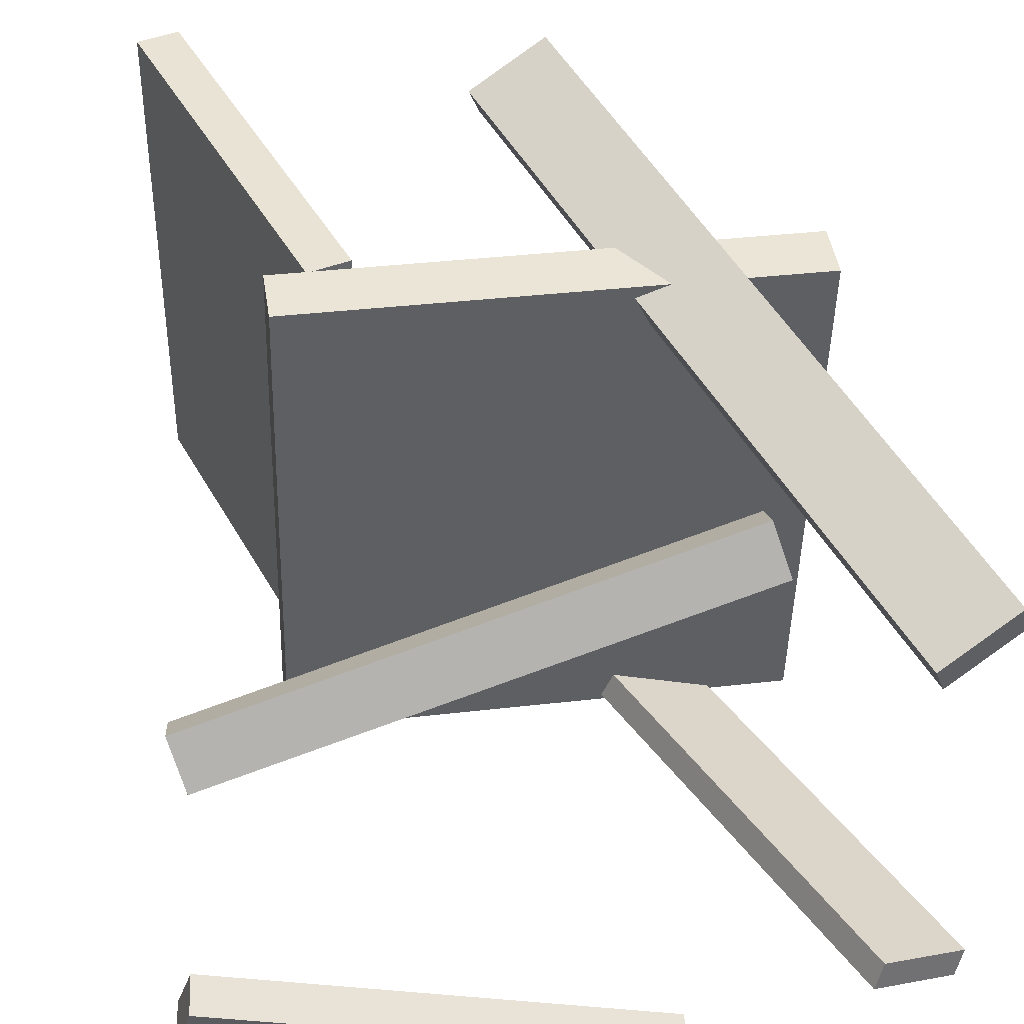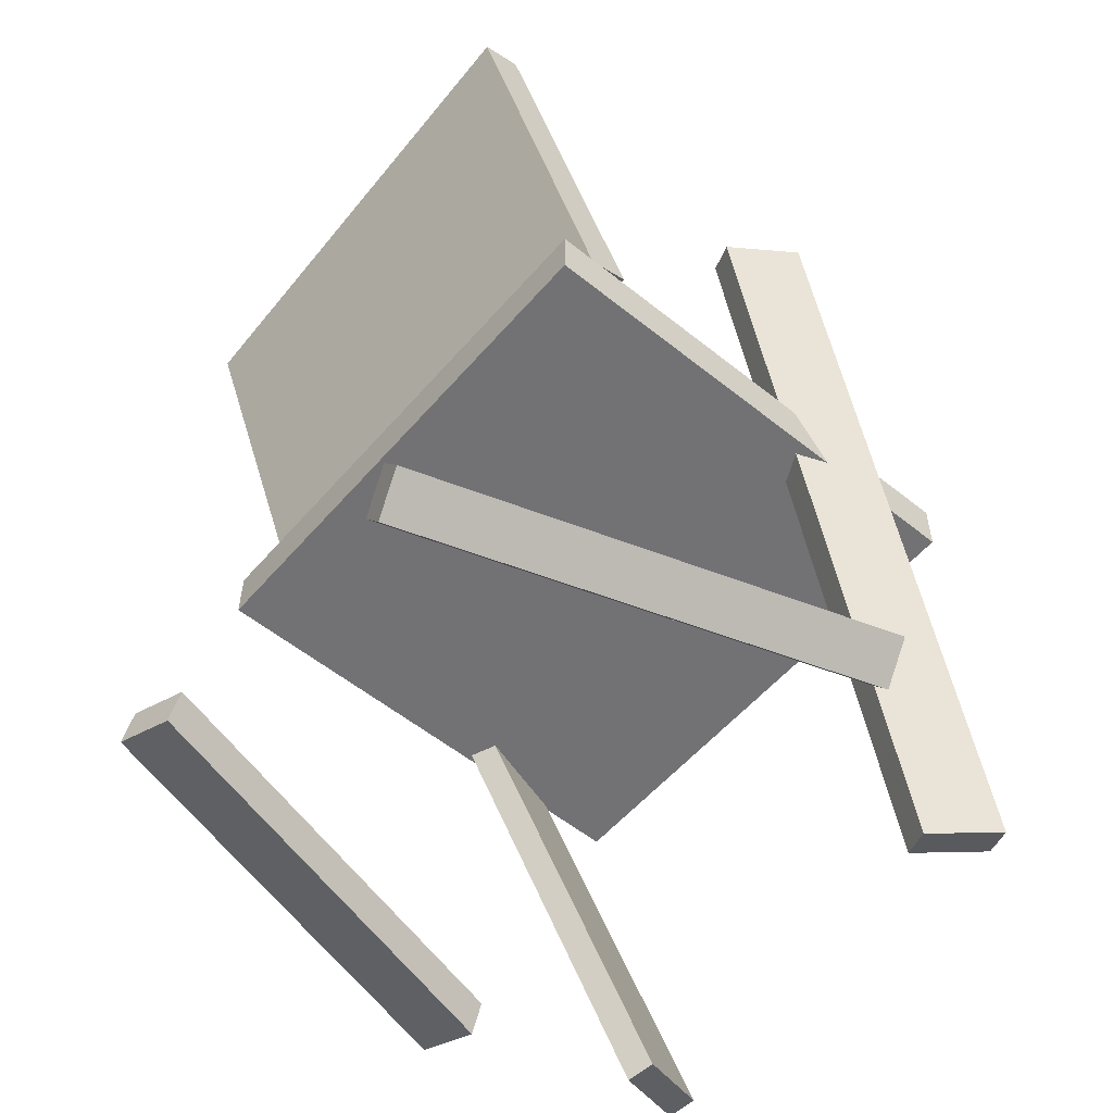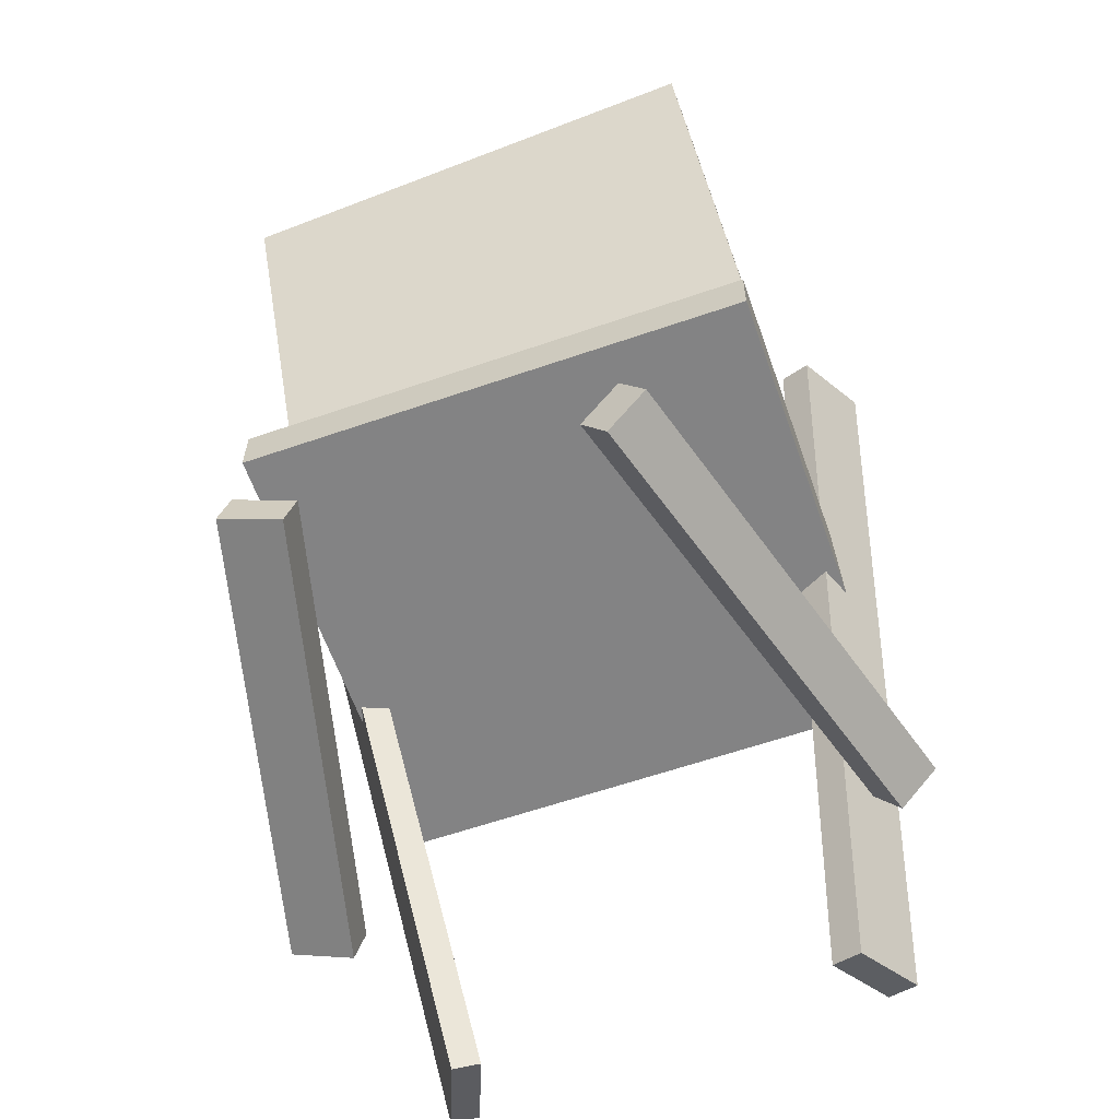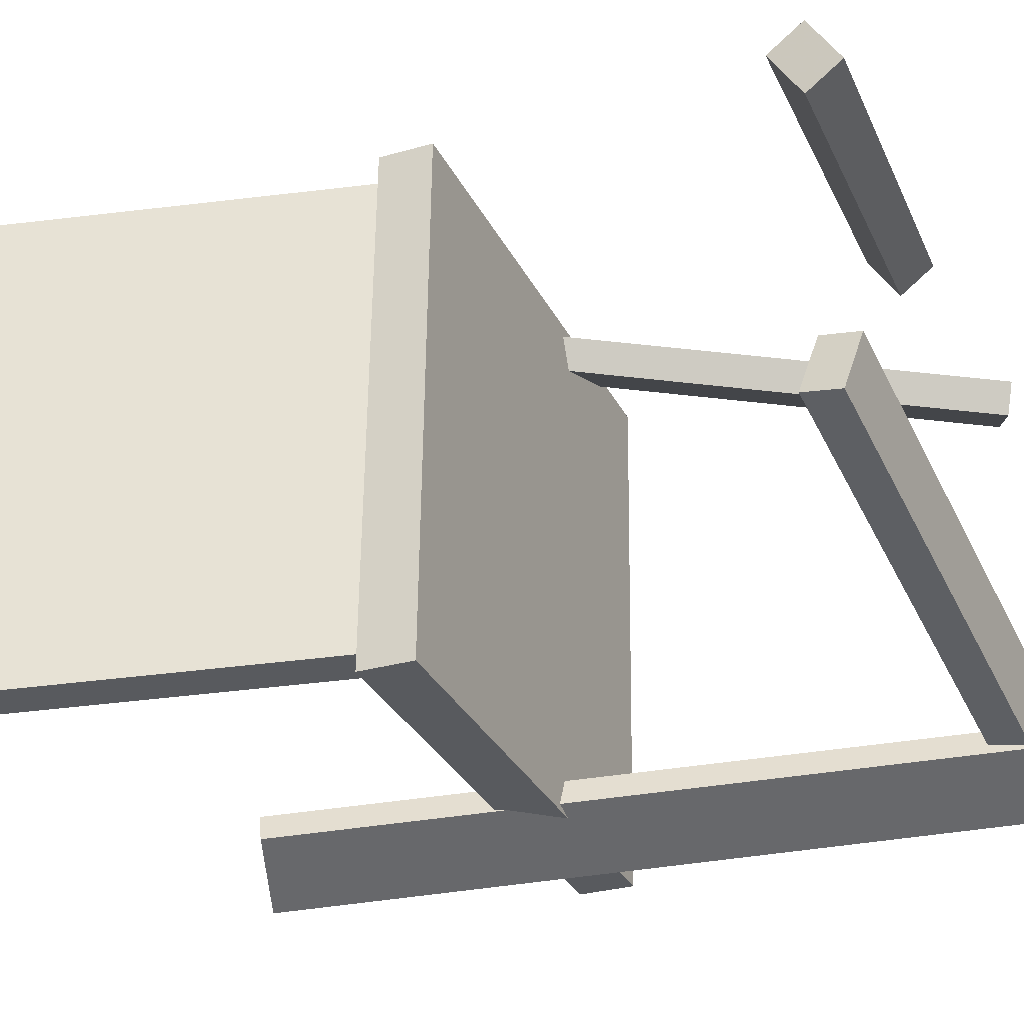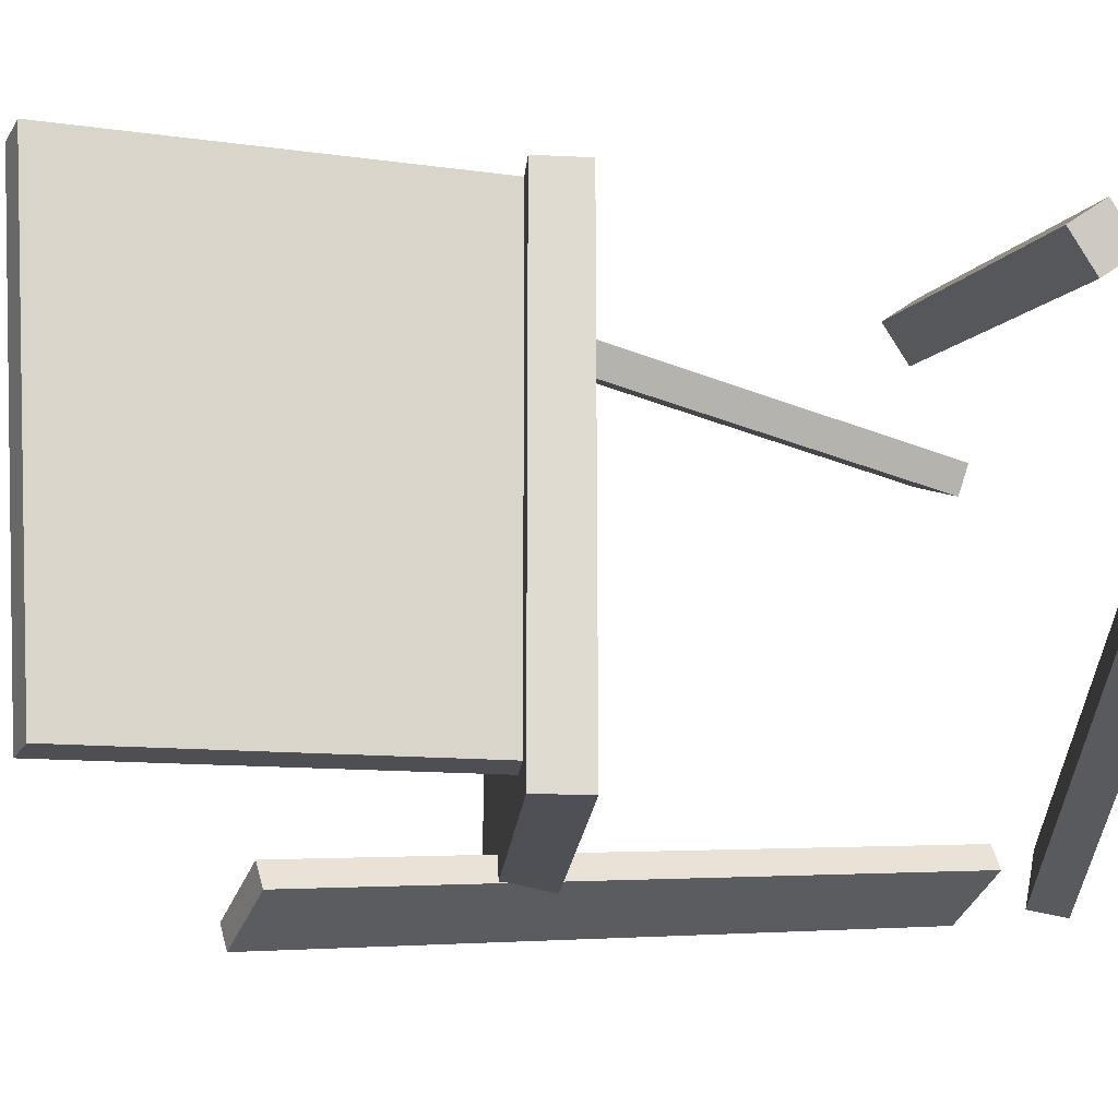
<metadata>
{"format":"obj","ext":"obj","renderer":"f3d","projection":"perspective","resolution":1024,"background":"white","views":[{"elev":44.9,"azim":-9.0,"up":"+Z"},{"elev":-55.6,"azim":-38.6,"up":"+Y"},{"elev":-61.0,"azim":-69.1,"up":"+Y"},{"elev":-29.6,"azim":-67.2,"up":"+Z"},{"elev":-17.8,"azim":-95.4,"up":"+Z"}]}
</metadata>
<code>
v 0.24 -0.0257 -0.2167
v 0.2508 -0.02649 0.2061
v -0.1538 -0.02419 -0.2066
v -0.1431 -0.02498 0.2161
v 0.2402 0.01765 -0.2166
v 0.251 0.01686 0.2061
v -0.1536 0.01916 -0.2066
v -0.1429 0.01837 0.2162
f 1.0 7.0 5.0
f 1.0 3.0 7.0
f 1.0 4.0 3.0
f 1.0 2.0 4.0
f 3.0 8.0 7.0
f 3.0 4.0 8.0
f 5.0 7.0 8.0
f 5.0 8.0 6.0
f 1.0 5.0 6.0
f 1.0 6.0 2.0
f 2.0 6.0 8.0
f 2.0 8.0 4.0
v 0.2451 -0.345 0.1287
v 0.2362 -0.352 0.153
v 0.03204 0.1921 0.2057
v 0.02317 0.1851 0.23
v 0.3047 -0.3253 0.1561
v 0.2958 -0.3323 0.1804
v 0.09165 0.2119 0.2331
v 0.08278 0.2048 0.2574
f 9.0 15.0 13.0
f 9.0 11.0 15.0
f 9.0 12.0 11.0
f 9.0 10.0 12.0
f 11.0 16.0 15.0
f 11.0 12.0 16.0
f 13.0 15.0 16.0
f 13.0 16.0 14.0
f 9.0 13.0 14.0
f 9.0 14.0 10.0
f 10.0 14.0 16.0
f 10.0 16.0 12.0
v -0.1172 -0.008194 -0.1777
v -0.1135 0.01827 0.2144
v -0.2149 0.3095 -0.1982
v -0.2111 0.336 0.1939
v -0.08493 0.001675 -0.1786
v -0.08115 0.02814 0.2134
v -0.1826 0.3194 -0.1991
v -0.1788 0.3458 0.1929
f 17.0 23.0 21.0
f 17.0 19.0 23.0
f 17.0 20.0 19.0
f 17.0 18.0 20.0
f 19.0 24.0 23.0
f 19.0 20.0 24.0
f 21.0 23.0 24.0
f 21.0 24.0 22.0
f 17.0 21.0 22.0
f 17.0 22.0 18.0
f 18.0 22.0 24.0
f 18.0 24.0 20.0
v -0.2294 -0.3551 0.1273
v -0.2388 -0.3331 0.1583
v -0.2276 -0.3273 0.1081
v -0.2371 -0.3052 0.139
v 0.1484 -0.3179 0.2157
v 0.139 -0.2958 0.2467
v 0.1502 -0.29 0.1964
v 0.1408 -0.268 0.2274
f 25.0 31.0 29.0
f 25.0 27.0 31.0
f 25.0 28.0 27.0
f 25.0 26.0 28.0
f 27.0 32.0 31.0
f 27.0 28.0 32.0
f 29.0 31.0 32.0
f 29.0 32.0 30.0
f 25.0 29.0 30.0
f 25.0 30.0 26.0
f 26.0 30.0 32.0
f 26.0 32.0 28.0
v 0.08045 -0.3403 -0.2238
v 0.07692 -0.3694 -0.23
v -0.2549 -0.3189 -0.1325
v -0.2584 -0.348 -0.1387
v 0.0919 -0.3512 -0.1791
v 0.08837 -0.3802 -0.1853
v -0.2435 -0.3298 -0.08788
v -0.247 -0.3588 -0.09406
f 33.0 39.0 37.0
f 33.0 35.0 39.0
f 33.0 36.0 35.0
f 33.0 34.0 36.0
f 35.0 40.0 39.0
f 35.0 36.0 40.0
f 37.0 39.0 40.0
f 37.0 40.0 38.0
f 33.0 37.0 38.0
f 33.0 38.0 34.0
f 34.0 38.0 40.0
f 34.0 40.0 36.0
v 0.02196 0.1795 -0.2123
v 0.08905 0.2022 -0.2409
v 0.01488 0.1741 -0.2332
v 0.08197 0.1968 -0.2618
v 0.2316 -0.355 -0.1449
v 0.2987 -0.3323 -0.1735
v 0.2245 -0.3604 -0.1658
v 0.2916 -0.3377 -0.1944
f 41.0 47.0 45.0
f 41.0 43.0 47.0
f 41.0 44.0 43.0
f 41.0 42.0 44.0
f 43.0 48.0 47.0
f 43.0 44.0 48.0
f 45.0 47.0 48.0
f 45.0 48.0 46.0
f 41.0 45.0 46.0
f 41.0 46.0 42.0
f 42.0 46.0 48.0
f 42.0 48.0 44.0

</code>
